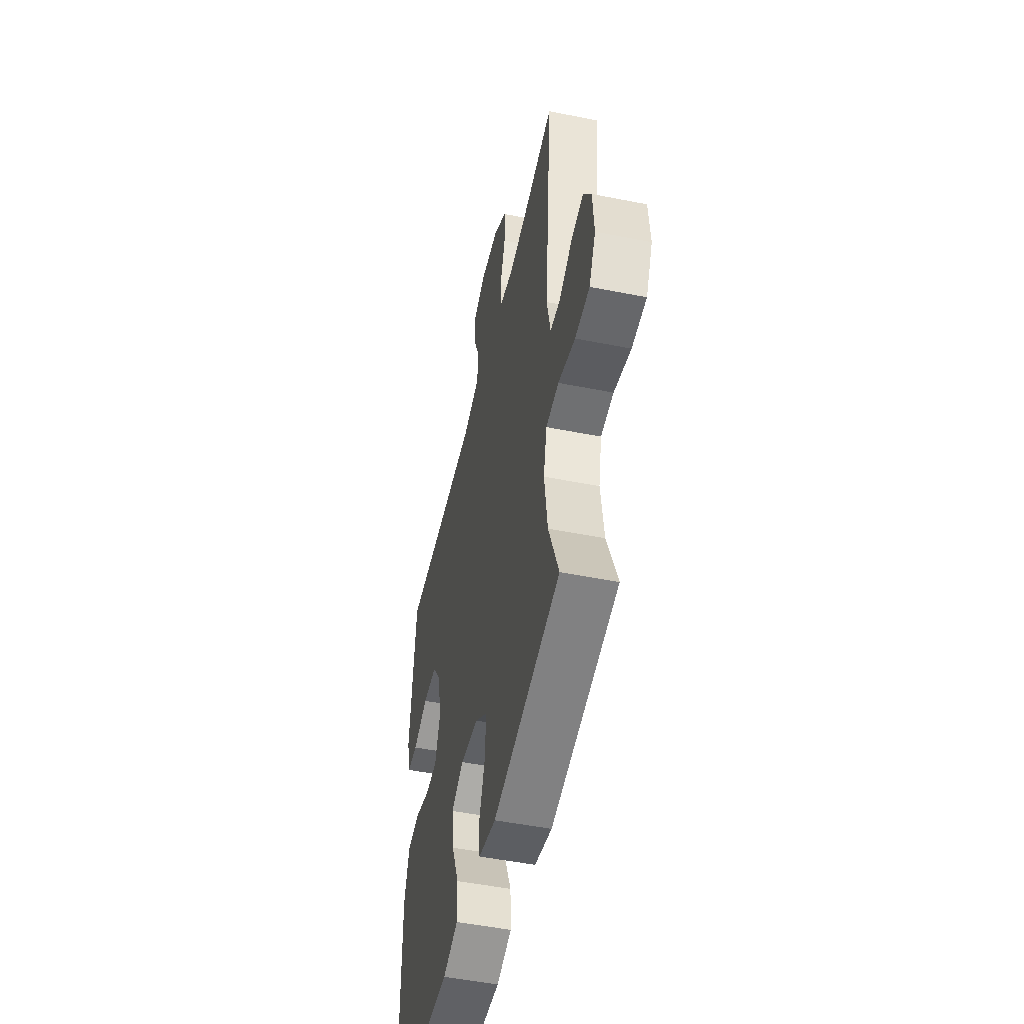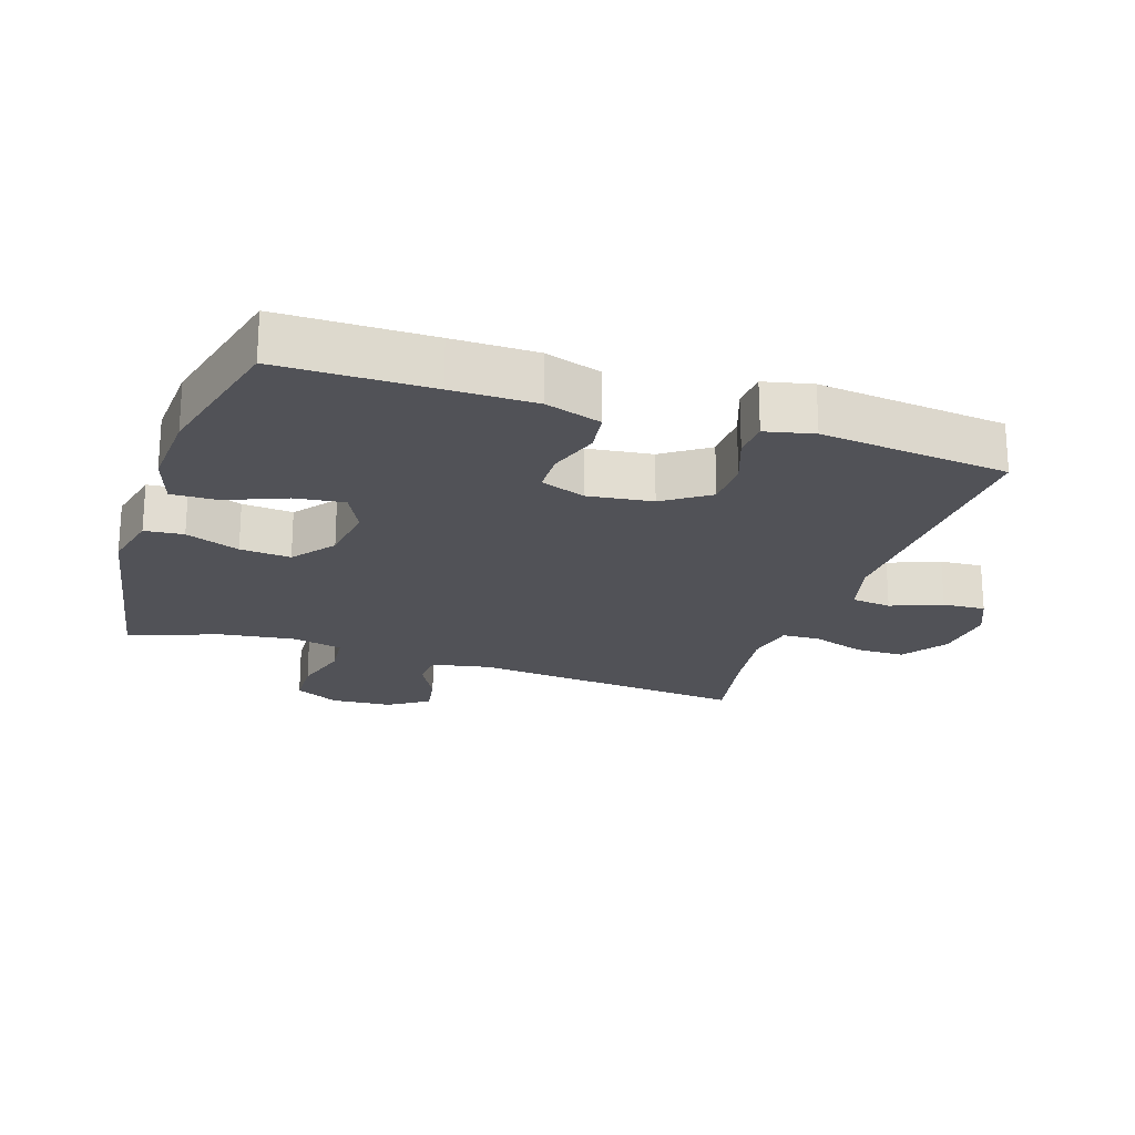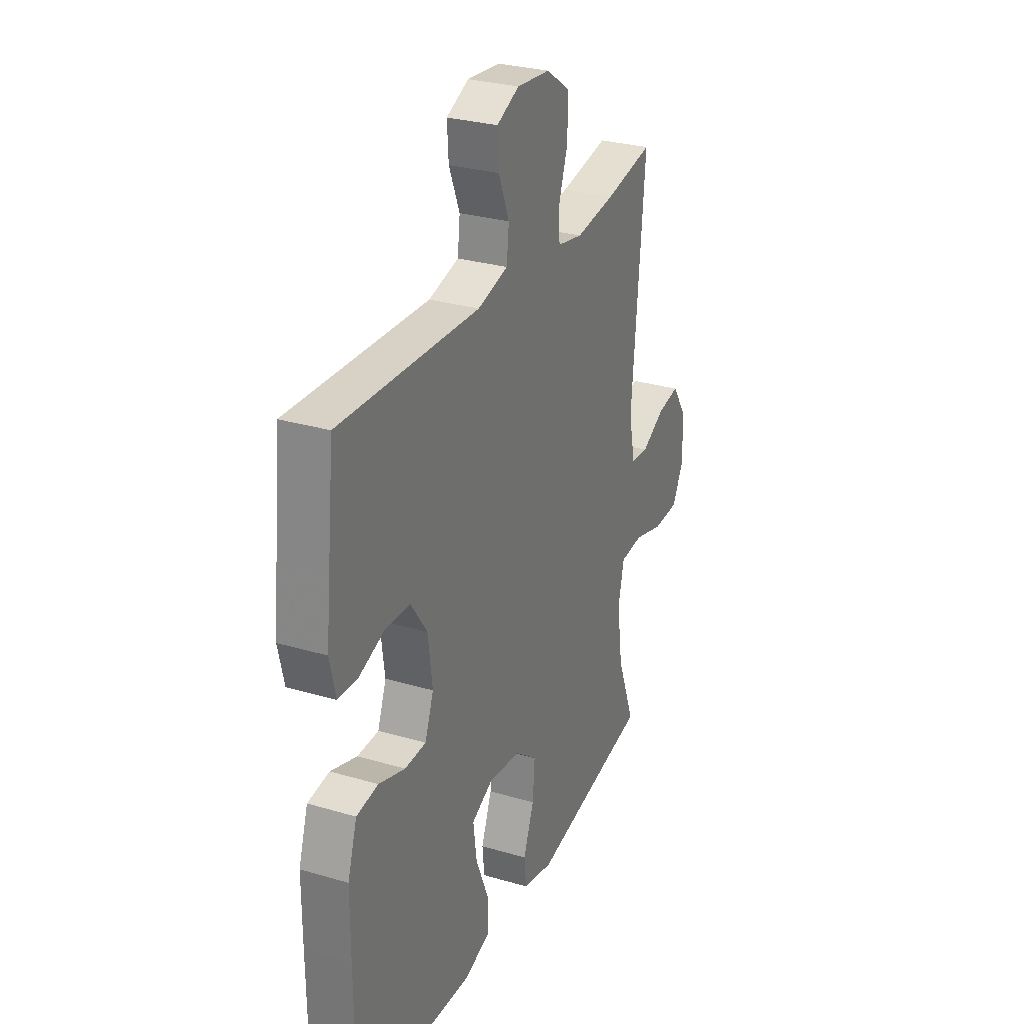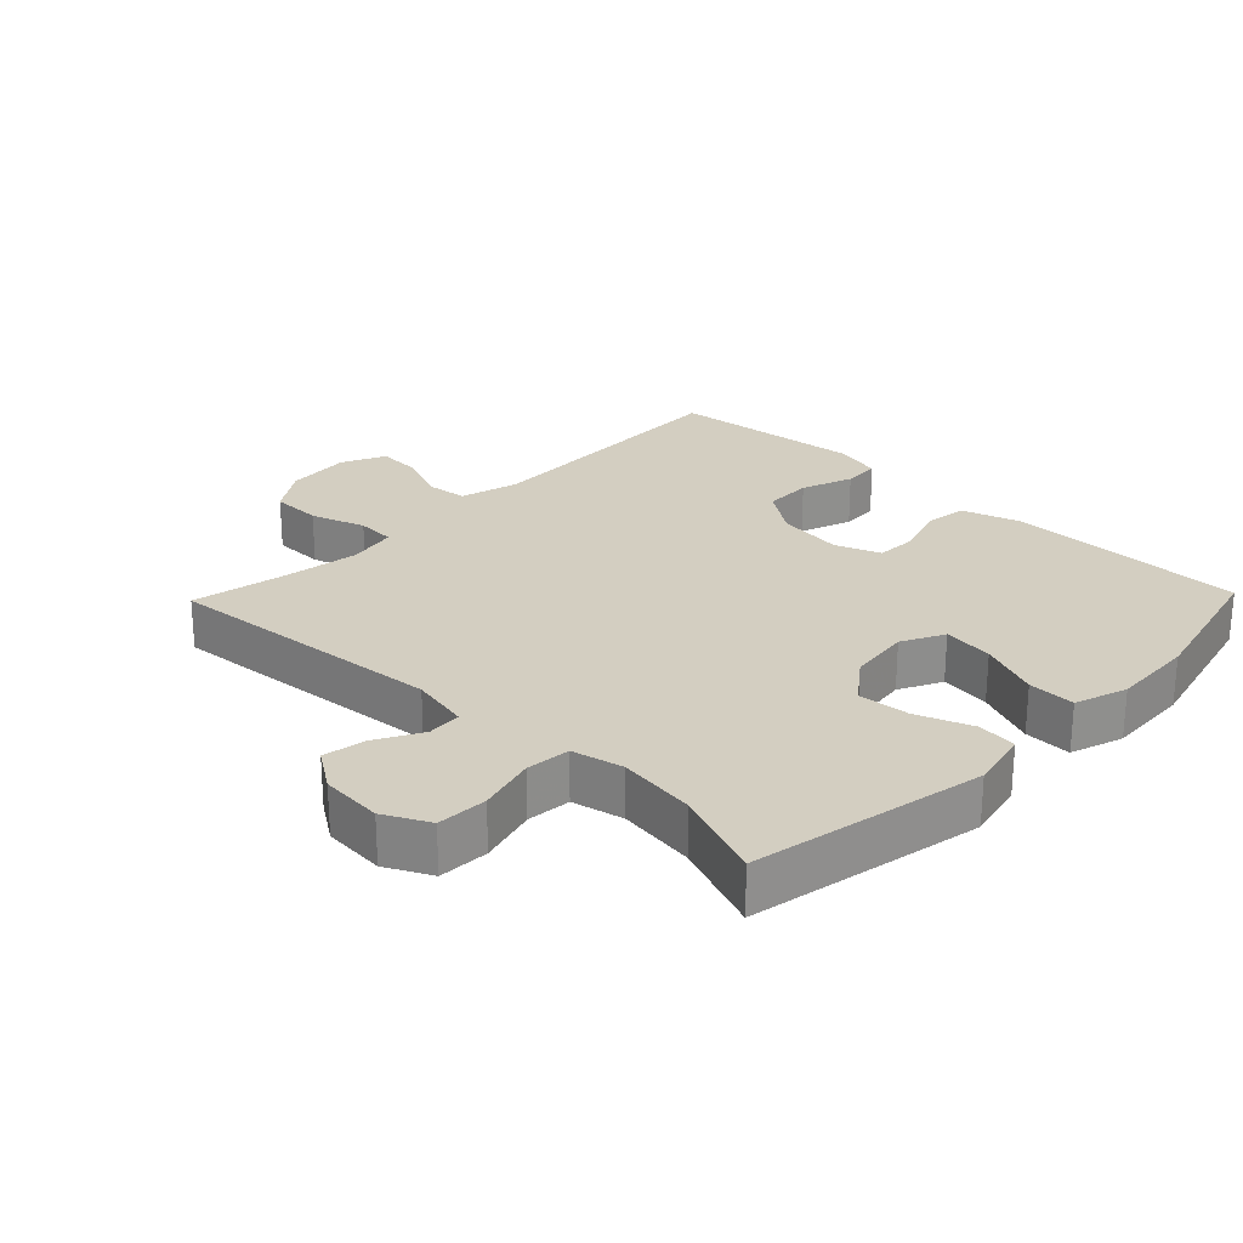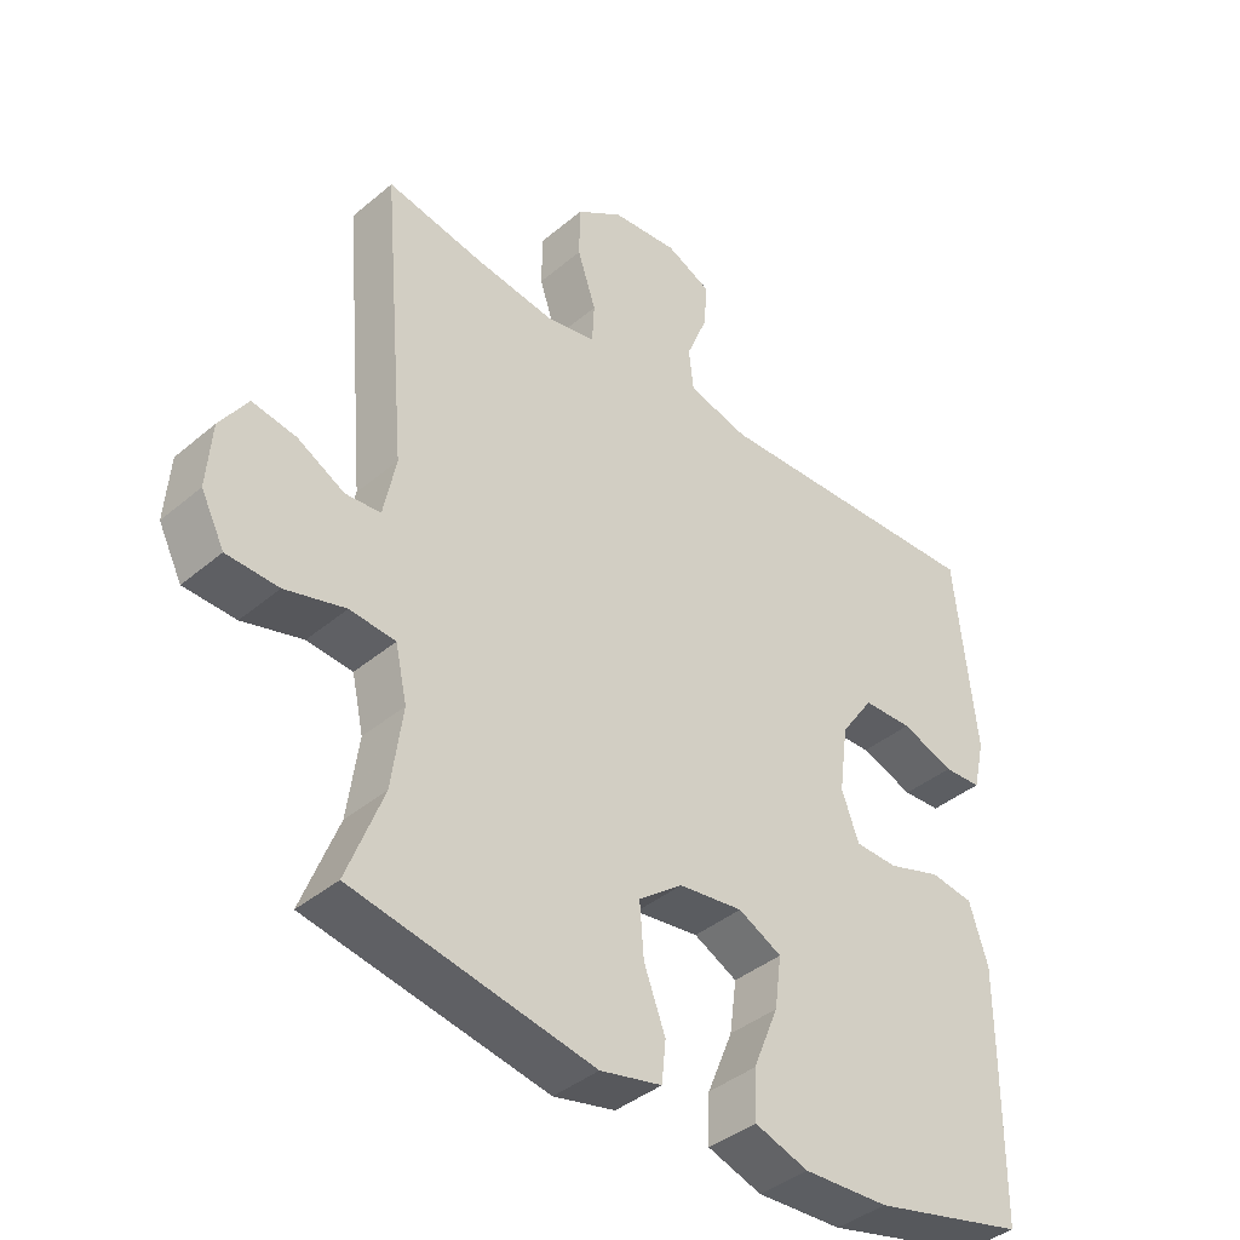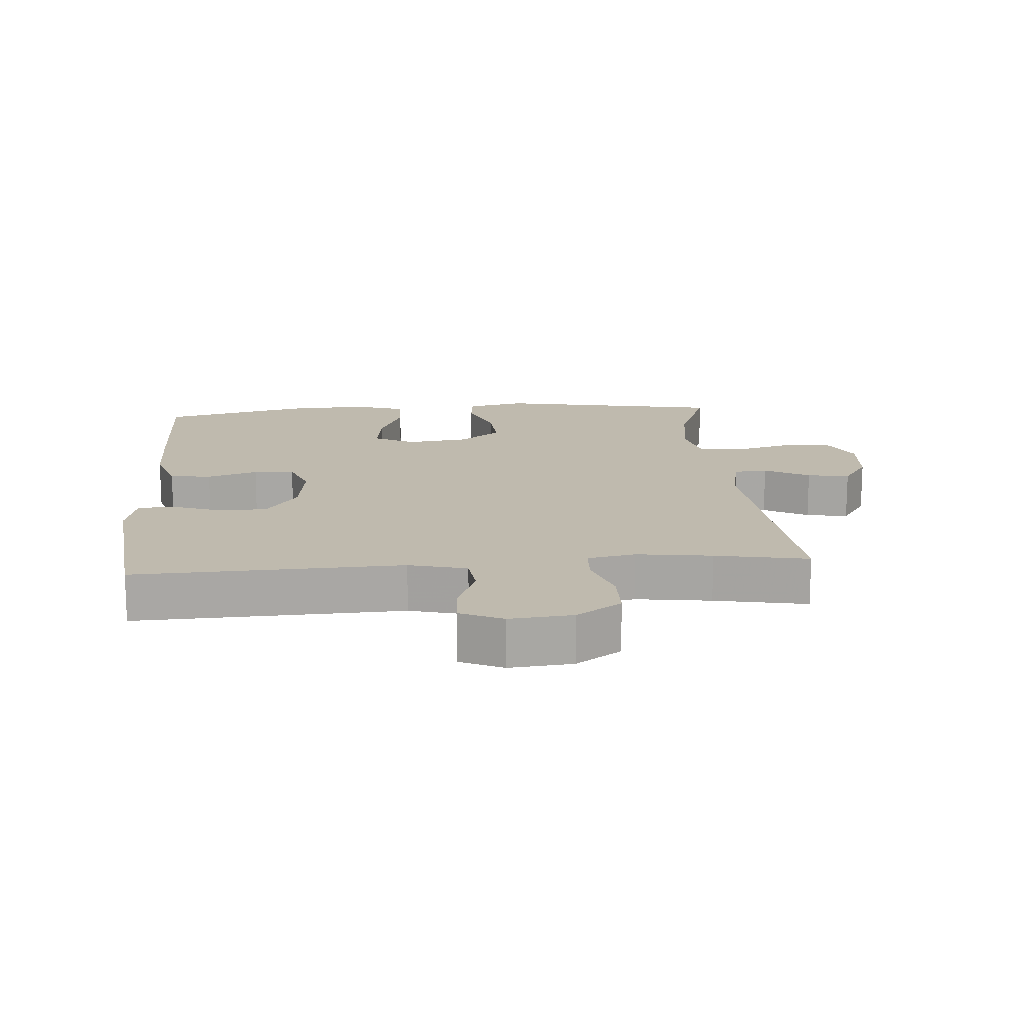
<metadata>
{"format":"obj","ext":"obj","renderer":"f3d","projection":"perspective","resolution":1024,"background":"white","views":[{"elev":-49.8,"azim":77.6,"up":"+Z"},{"elev":-21.6,"azim":-108.6,"up":"+Y"},{"elev":28.9,"azim":-66.2,"up":"+Z"},{"elev":25.2,"azim":134.0,"up":"+Y"},{"elev":-40.0,"azim":136.0,"up":"+Z"},{"elev":15.7,"azim":-4.5,"up":"+Y"}]}
</metadata>
<code>
v 0.5 0.07 -0.5
v 0.153 0.07 -0.566
v 0.064 0.07 -0.546
v 0.058 0.07 -0.487
v 0.089 0.07 -0.405
v 0.095 0.07 -0.328
v 0.031 0.07 -0.279
v -0.062 0.07 -0.267
v -0.125 0.07 -0.299
v -0.115 0.07 -0.374
v -0.078 0.07 -0.464
v -0.076 0.07 -0.534
v -0.154 0.07 -0.56
v -0.278 0.07 -0.554
v -0.5 0.07 -0.5
v -0.502 0.07 -0.27
v -0.502 0.07 -0.142
v -0.475 0.07 -0.057
v -0.412 0.07 -0.048
v -0.335 0.07 -0.073
v -0.273 0.07 -0.071
v -0.248 0.07 -0.003
v -0.261 0.07 0.095
v -0.309 0.07 0.164
v -0.381 0.07 0.166
v -0.458 0.07 0.138
v -0.513 0.07 0.141
v -0.53 0.07 0.214
v -0.518 0.07 0.328
v -0.5 0.07 0.5
v -0.094 0.07 0.485
v -0.006 0.07 0.508
v 0.001 0.07 0.569
v -0.03 0.07 0.646
v -0.034 0.07 0.711
v 0.031 0.07 0.741
v 0.127 0.07 0.732
v 0.195 0.07 0.686
v 0.196 0.07 0.61
v 0.169 0.07 0.529
v 0.172 0.07 0.471
v 0.245 0.07 0.457
v 0.359 0.07 0.473
v 0.5 0.07 0.5
v 0.463 0.07 0.077
v 0.481 0.07 -0.011
v 0.532 0.07 -0.015
v 0.6 0.07 0.022
v 0.664 0.07 0.033
v 0.704 0.07 -0.027
v 0.711 0.07 -0.12
v 0.677 0.07 -0.187
v 0.602 0.07 -0.19
v 0.515 0.07 -0.166
v 0.449 0.07 -0.172
v 0.432 0.07 -0.249
v 0.448 0.07 -0.365
v 0.5 0 -0.5
v 0.153 0 -0.566
v 0.064 0 -0.546
v 0.058 0 -0.487
v 0.089 0 -0.405
v 0.095 0 -0.328
v 0.031 0 -0.279
v -0.062 0 -0.267
v -0.125 0 -0.299
v -0.115 0 -0.374
v -0.078 0 -0.464
v -0.076 0 -0.534
v -0.154 0 -0.56
v -0.278 0 -0.554
v -0.5 0 -0.5
v -0.502 0 -0.27
v -0.502 0 -0.142
v -0.475 0 -0.057
v -0.412 0 -0.048
v -0.335 0 -0.073
v -0.273 0 -0.071
v -0.248 0 -0.003
v -0.261 0 0.095
v -0.309 0 0.164
v -0.381 0 0.166
v -0.458 0 0.138
v -0.513 0 0.141
v -0.53 0 0.214
v -0.518 0 0.328
v -0.5 0 0.5
v -0.094 0 0.485
v -0.006 0 0.508
v 0.001 0 0.569
v -0.03 0 0.646
v -0.034 0 0.711
v 0.031 0 0.741
v 0.127 0 0.732
v 0.195 0 0.686
v 0.196 0 0.61
v 0.169 0 0.529
v 0.172 0 0.471
v 0.245 0 0.457
v 0.359 0 0.473
v 0.5 0 0.5
v 0.463 0 0.077
v 0.481 0 -0.011
v 0.532 0 -0.015
v 0.6 0 0.022
v 0.664 0 0.033
v 0.704 0 -0.027
v 0.711 0 -0.12
v 0.677 0 -0.187
v 0.602 0 -0.19
v 0.515 0 -0.166
v 0.449 0 -0.172
v 0.432 0 -0.249
v 0.448 0 -0.365
f 52 53 54
f 51 52 54
f 50 51 54
f 49 50 54
f 48 49 54
f 47 48 54
f 46 47 54 55
f 45 46 55 56
f 43 44 45 56
f 38 39 40
f 37 38 40
f 36 37 40
f 35 36 40
f 34 35 40
f 33 34 40
f 32 33 40 41
f 31 32 41
f 31 41 42
f 30 31 42
f 29 30 42
f 29 42 43
f 28 29 43
f 27 28 43
f 26 27 43
f 25 26 43
f 18 19 20
f 17 18 20
f 16 17 20
f 15 16 20
f 14 15 20
f 13 14 20
f 12 13 20
f 11 12 20
f 10 11 20
f 9 10 20 21
f 8 9 21 22
f 3 4 5
f 2 3 5
f 1 2 5
f 57 1 5
f 56 57 5 6
f 24 25 43
f 56 6 7
f 43 56 7
f 24 43 7
f 23 24 7
f 7 8 22 23
f 111 110 109
f 111 109 108
f 111 108 107
f 111 107 106
f 111 106 105
f 111 105 104
f 112 111 104 103
f 113 112 103 102
f 113 102 101 100
f 97 96 95
f 97 95 94
f 97 94 93
f 97 93 92
f 97 92 91
f 97 91 90
f 98 97 90 89
f 98 89 88
f 99 98 88
f 99 88 87
f 99 87 86
f 100 99 86
f 100 86 85
f 100 85 84
f 100 84 83
f 100 83 82
f 77 76 75
f 77 75 74
f 77 74 73
f 77 73 72
f 77 72 71
f 77 71 70
f 77 70 69
f 77 69 68
f 77 68 67
f 78 77 67 66
f 79 78 66 65
f 62 61 60
f 62 60 59
f 62 59 58
f 62 58 114
f 63 62 114 113
f 100 82 81
f 64 63 113
f 64 113 100
f 64 100 81
f 64 81 80
f 80 79 65 64
f 1 58 59 2
f 2 59 60 3
f 3 60 61 4
f 4 61 62 5
f 5 62 63 6
f 6 63 64 7
f 7 64 65 8
f 8 65 66 9
f 9 66 67 10
f 10 67 68 11
f 11 68 69 12
f 12 69 70 13
f 13 70 71 14
f 14 71 72 15
f 15 72 73 16
f 16 73 74 17
f 17 74 75 18
f 18 75 76 19
f 19 76 77 20
f 20 77 78 21
f 21 78 79 22
f 22 79 80 23
f 23 80 81 24
f 24 81 82 25
f 25 82 83 26
f 26 83 84 27
f 27 84 85 28
f 28 85 86 29
f 29 86 87 30
f 30 87 88 31
f 31 88 89 32
f 32 89 90 33
f 33 90 91 34
f 34 91 92 35
f 35 92 93 36
f 36 93 94 37
f 37 94 95 38
f 38 95 96 39
f 39 96 97 40
f 40 97 98 41
f 41 98 99 42
f 42 99 100 43
f 43 100 101 44
f 44 101 102 45
f 45 102 103 46
f 46 103 104 47
f 47 104 105 48
f 48 105 106 49
f 49 106 107 50
f 50 107 108 51
f 51 108 109 52
f 52 109 110 53
f 53 110 111 54
f 54 111 112 55
f 55 112 113 56
f 56 113 114 57
f 57 114 58 1

</code>
